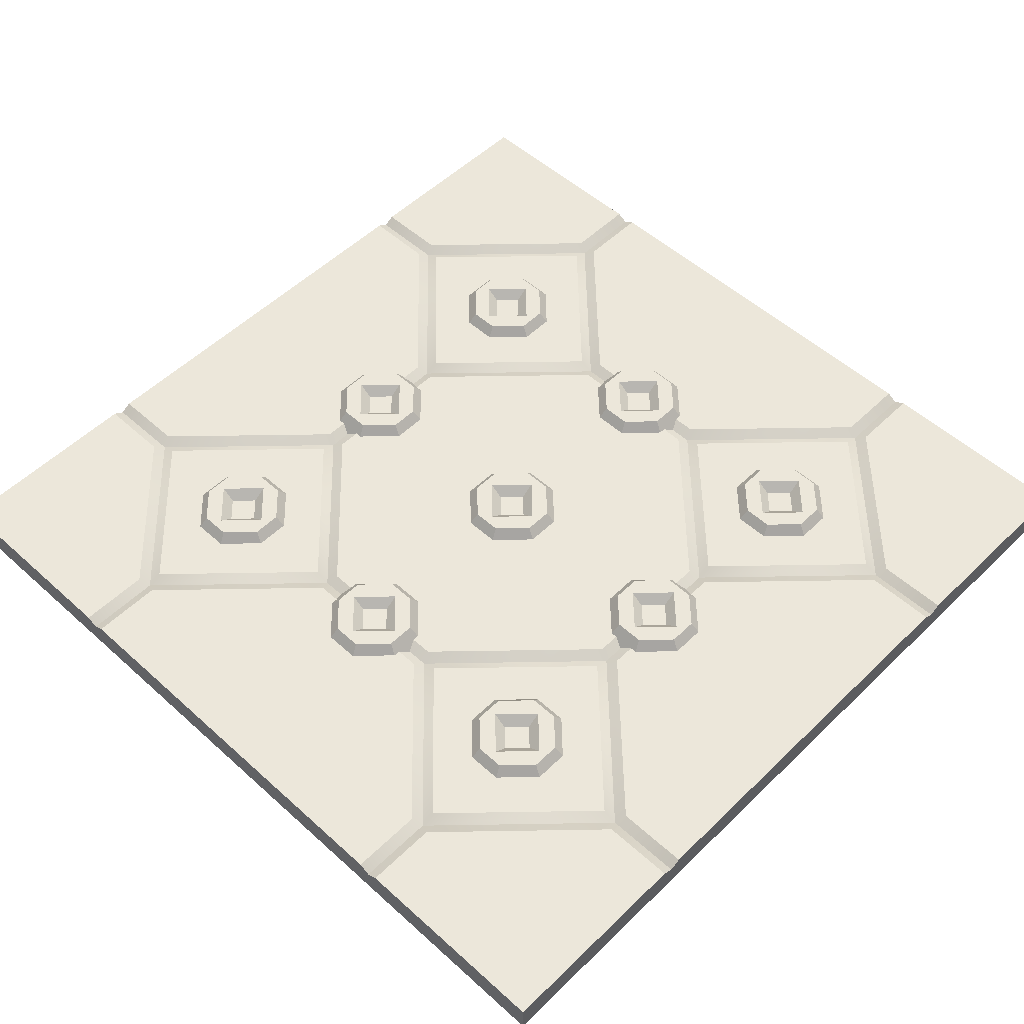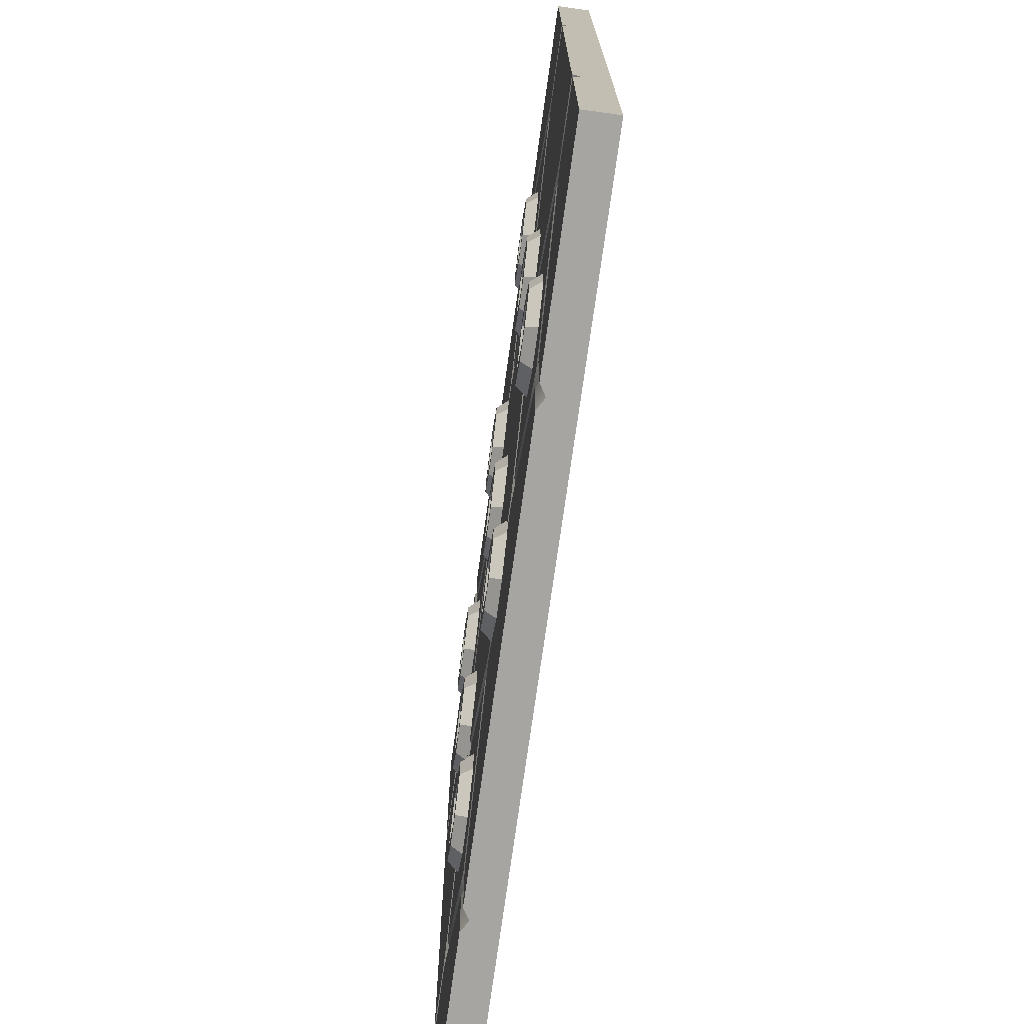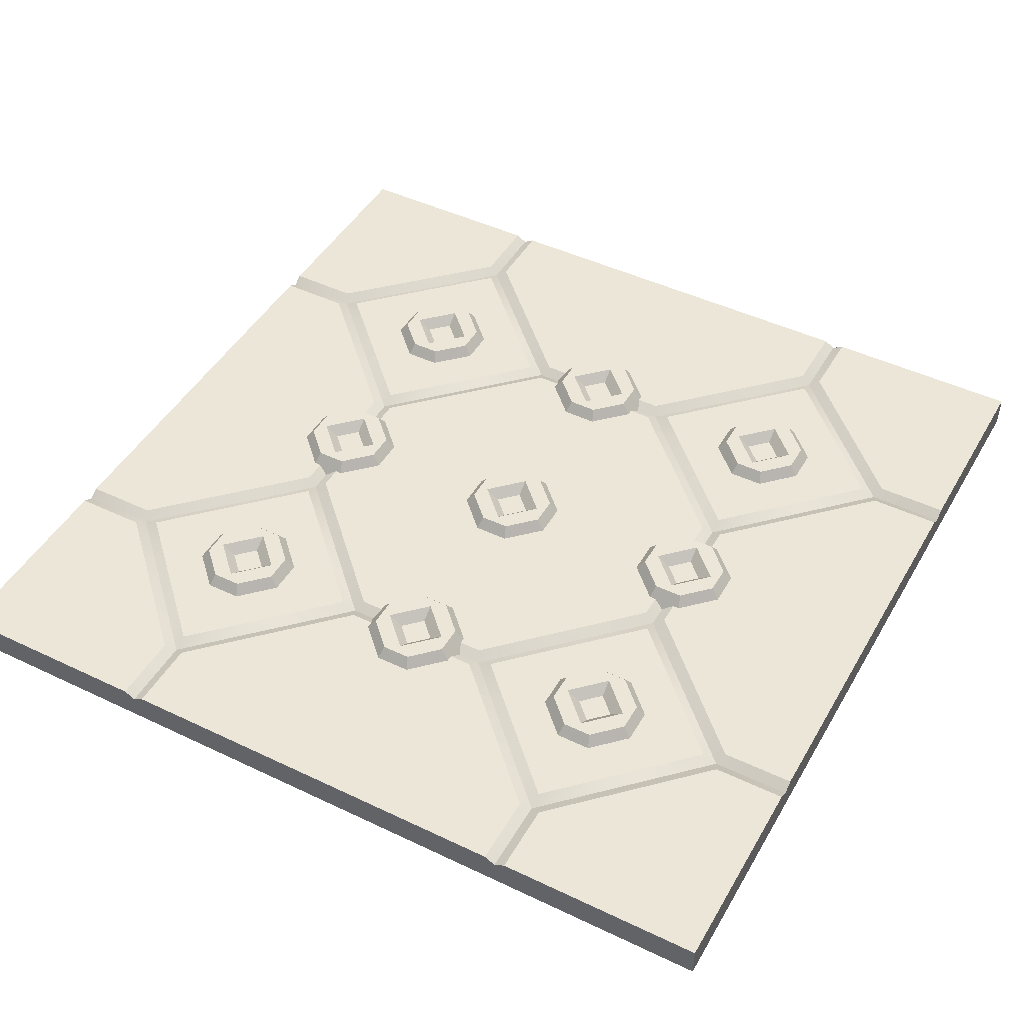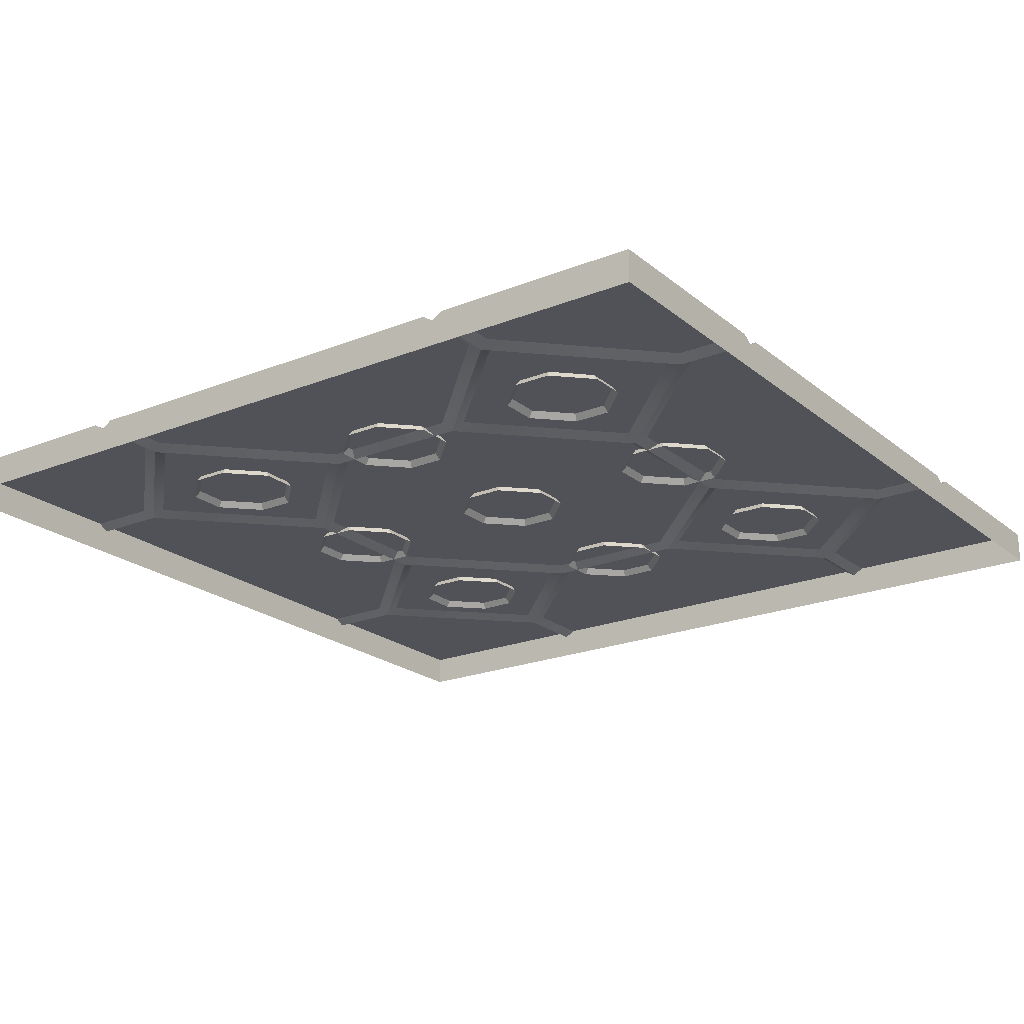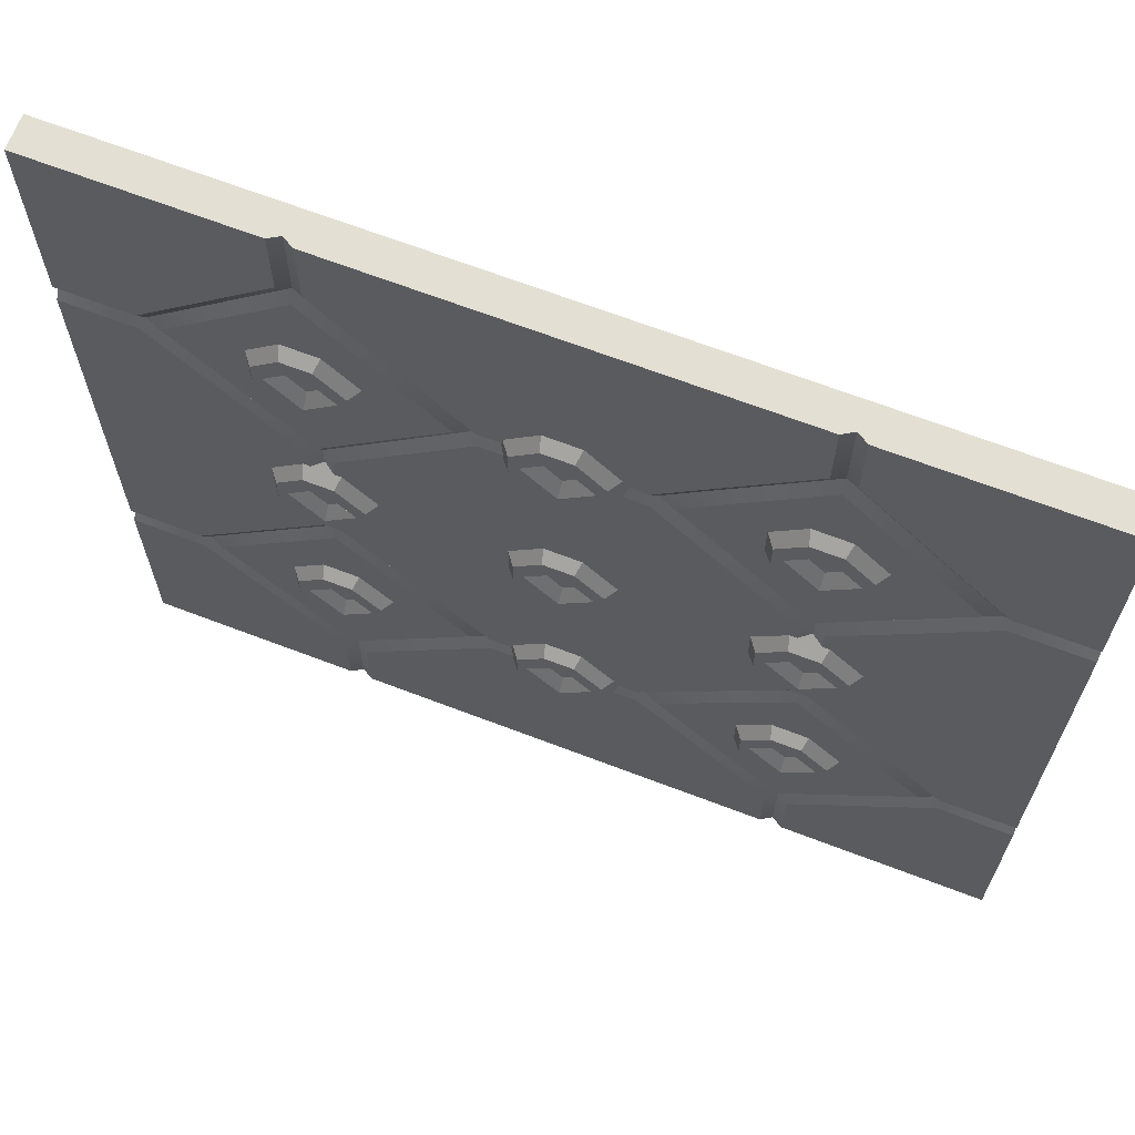
<metadata>
{"format":"obj","ext":"obj","renderer":"f3d","projection":"perspective","resolution":1024,"background":"white","views":[{"elev":52.9,"azim":134.0,"up":"+Y"},{"elev":-73.8,"azim":-97.9,"up":"+Z"},{"elev":46.3,"azim":118.6,"up":"+Y"},{"elev":-21.4,"azim":35.4,"up":"+Y"},{"elev":67.0,"azim":-159.0,"up":"+Z"}]}
</metadata>
<code>
o floor_tile_big_spikes
v -2 0.05 2
v 0 0.05 0
v -1.05 0.05 0.3328
v -1 0.05 0.4243
v -1 0.02 0.3554
v -0.4243 0.05 1
v -0.3328 0.05 1.05
v -0.3554 0.02 1
v -0.95 0.05 1.667
v -1 0.05 1.576
v -1.05 0.05 1.667
v -1 0.02 1.645
v -1.667 0.05 0.95
v -1.667 0.05 1.05
v -1.576 0.05 1
v -1.645 0.02 1
v -0.95 0.05 2
v -1.05 0.05 2
v -1 0.02 2
v -2 0.05 1.05
v -2 0.05 0.95
v -2 0.02 1
v -2 -0.1 2
v -2 0.05 -2
v -0.95 0.05 -1.667
v -1.05 0.05 -1.667
v -1 0.05 -1.576
v -1 0.02 -1.645
v -0.3328 0.05 -1.05
v -0.4243 0.05 -1
v -0.3554 0.02 -1
v -1 0.05 -0.4243
v -1.05 0.05 -0.3328
v -1 0.02 -0.3554
v -1.667 0.05 -1.05
v -1.667 0.05 -0.95
v -1.576 0.05 -1
v -1.645 0.02 -1
v -1.05 0.05 -2
v -0.95 0.05 -2
v -1 0.02 -2
v -2 0.05 -0.95
v -2 0.05 -1.05
v -2 0.02 -1
v -2 -0.1 -2
v 2 0.05 -2
v 1.05 0.05 -1.667
v 0.95 0.05 -1.667
v 1 0.05 -1.576
v 1 0.02 -1.645
v 1.667 0.05 -1.05
v 1.576 0.05 -1
v 1.667 0.05 -0.95
v 1.645 0.02 -1
v 1.05 0.05 -0.3328
v 1 0.05 -0.4243
v 1 0.02 -0.3554
v 0.3328 0.05 -1.05
v 0.4243 0.05 -1
v 0.3554 0.02 -1
v 0.95 0.05 -2
v 1.05 0.05 -2
v 1 0.02 -2
v 2 0.05 -1.05
v 2 0.05 -0.95
v 2 0.02 -1
v 2 -0.1 -2
v 2 0.05 2
v 1.05 0.05 0.3328
v 1 0.05 0.4243
v 1 0.02 0.3554
v 1.667 0.05 0.95
v 1.576 0.05 1
v 1.667 0.05 1.05
v 1.645 0.02 1
v 1.05 0.05 1.667
v 1 0.05 1.576
v 0.95 0.05 1.667
v 1 0.02 1.645
v 0.3328 0.05 1.05
v 0.4243 0.05 1
v 0.3554 0.02 1
v 2 0.05 0.95
v 2 0.05 1.05
v 2 0.02 1
v 1.05 0.05 2
v 0.95 0.05 2
v 1 0.02 2
v 2 -0.1 2
v -0.3328 0.05 0.95
v -0.95 0.05 0.3328
v -0.95 0.05 -0.3328
v -0.3328 0.05 -0.95
v 0.3328 0.05 -0.95
v 0.95 0.05 -0.3328
v 0.95 0.05 0.3328
v 0.3328 0.05 0.95
v 0.2516 0.02 -0.08943
v 0.08941 0.02 -0.2516
v 0.08941 0.02 0.2516
v 0.2516 0.02 0.08943
v -0.2517 0.02 0.08943
v -0.08944 0.02 0.2516
v -0.2517 0.02 -0.08943
v -0.08944 0.02 -0.2516
v 0.06654 0.1 -0.19
v 0.19 0.1 -0.06657
v 0.19 0.1 0.06657
v 0.06654 0.1 0.19
v -0.06659 0.1 0.19
v -0.19 0.1 0.06657
v -0.19 0.1 -0.06657
v -0.06659 0.1 -0.19
v 0.1482 0.1 0
v -1.3e-05 0.1 -0.1482
v -0.1483 0.1 0
v -1.4e-05 0.1 0.1482
v -1.7e-05 0.05366 0.08405
v 0.08403 0.05366 0
v -1.7e-05 0.05366 -0.08405
v -0.08407 0.05367 0
v 1.252 0.02 -0.08943
v 1.089 0.02 -0.2516
v 1.089 0.02 0.2516
v 1.252 0.02 0.08943
v 0.7483 0.02 0.08943
v 0.9106 0.02 0.2516
v 0.7483 0.02 -0.08943
v 0.9106 0.02 -0.2516
v 1.067 0.1 -0.19
v 1.19 0.1 -0.06657
v 1.19 0.1 0.06657
v 1.067 0.1 0.19
v 0.9334 0.1 0.19
v 0.81 0.1 0.06657
v 0.81 0.1 -0.06657
v 0.9334 0.1 -0.19
v 1.148 0.1 0
v 1 0.1 -0.1482
v 0.8517 0.1 0
v 1 0.1 0.1482
v 1 0.05366 0.08405
v 1.084 0.05366 0
v 1 0.05366 -0.08405
v 0.9159 0.05367 0
v -0.7484 0.02 -0.08943
v -0.9106 0.02 -0.2516
v -0.9106 0.02 0.2516
v -0.7484 0.02 0.08943
v -1.252 0.02 0.08943
v -1.089 0.02 0.2516
v -1.252 0.02 -0.08943
v -1.089 0.02 -0.2516
v -0.9335 0.1 -0.19
v -0.81 0.1 -0.06657
v -0.81 0.1 0.06657
v -0.9335 0.1 0.19
v -1.067 0.1 0.19
v -1.19 0.1 0.06657
v -1.19 0.1 -0.06657
v -1.067 0.1 -0.19
v -0.8518 0.1 0
v -1 0.1 -0.1482
v -1.148 0.1 0
v -1 0.1 0.1482
v -1 0.05366 0.08405
v -0.916 0.05366 0
v -1 0.05366 -0.08405
v -1.084 0.05367 0
v 0.2516 0.02 -1.089
v 0.08941 0.02 -1.252
v 0.08941 0.02 -0.7484
v 0.2516 0.02 -0.9106
v -0.2517 0.02 -0.9106
v -0.08944 0.02 -0.7484
v -0.2517 0.02 -1.089
v -0.08944 0.02 -1.252
v 0.06654 0.1 -1.19
v 0.19 0.1 -1.067
v 0.19 0.1 -0.9334
v 0.06654 0.1 -0.81
v -0.06659 0.1 -0.81
v -0.19 0.1 -0.9334
v -0.19 0.1 -1.067
v -0.06659 0.1 -1.19
v 0.1482 0.1 -1
v -1.3e-05 0.1 -1.148
v -0.1483 0.1 -1
v -1.4e-05 0.1 -0.8518
v -1.7e-05 0.05366 -0.9159
v 0.08403 0.05366 -1
v -1.7e-05 0.05366 -1.084
v -0.08407 0.05367 -1
v 1.252 0.02 -1.089
v 1.089 0.02 -1.252
v 1.089 0.02 -0.7484
v 1.252 0.02 -0.9106
v 0.7483 0.02 -0.9106
v 0.9106 0.02 -0.7484
v 0.7483 0.02 -1.089
v 0.9106 0.02 -1.252
v 1.067 0.1 -1.19
v 1.19 0.1 -1.067
v 1.19 0.1 -0.9334
v 1.067 0.1 -0.81
v 0.9334 0.1 -0.81
v 0.81 0.1 -0.9334
v 0.81 0.1 -1.067
v 0.9334 0.1 -1.19
v 1.148 0.1 -1
v 1 0.1 -1.148
v 0.8517 0.1 -1
v 1 0.1 -0.8518
v 1 0.05366 -0.9159
v 1.084 0.05366 -1
v 1 0.05366 -1.084
v 0.9159 0.05367 -1
v -0.7484 0.02 -1.089
v -0.9106 0.02 -1.252
v -0.9106 0.02 -0.7484
v -0.7484 0.02 -0.9106
v -1.252 0.02 -0.9106
v -1.089 0.02 -0.7484
v -1.252 0.02 -1.089
v -1.089 0.02 -1.252
v -0.9335 0.1 -1.19
v -0.81 0.1 -1.067
v -0.81 0.1 -0.9334
v -0.9335 0.1 -0.81
v -1.067 0.1 -0.81
v -1.19 0.1 -0.9334
v -1.19 0.1 -1.067
v -1.067 0.1 -1.19
v -0.8518 0.1 -1
v -1 0.1 -1.148
v -1.148 0.1 -1
v -1 0.1 -0.8518
v -1 0.05366 -0.9159
v -0.916 0.05366 -1
v -1 0.05366 -1.084
v -1.084 0.05367 -1
v 0.2516 0.02 0.9106
v 0.08941 0.02 0.7484
v 0.08941 0.02 1.252
v 0.2516 0.02 1.089
v -0.2517 0.02 1.089
v -0.08944 0.02 1.252
v -0.2517 0.02 0.9106
v -0.08944 0.02 0.7484
v 0.06654 0.1 0.81
v 0.19 0.1 0.9334
v 0.19 0.1 1.067
v 0.06654 0.1 1.19
v -0.06659 0.1 1.19
v -0.19 0.1 1.067
v -0.19 0.1 0.9334
v -0.06659 0.1 0.81
v 0.1482 0.1 1
v -1.3e-05 0.1 0.8518
v -0.1483 0.1 1
v -1.4e-05 0.1 1.148
v -1.7e-05 0.05366 1.084
v 0.08403 0.05366 1
v -1.7e-05 0.05366 0.9159
v -0.08407 0.05367 1
v 1.252 0.02 0.9106
v 1.089 0.02 0.7484
v 1.089 0.02 1.252
v 1.252 0.02 1.089
v 0.7483 0.02 1.089
v 0.9106 0.02 1.252
v 0.7483 0.02 0.9106
v 0.9106 0.02 0.7484
v 1.067 0.1 0.81
v 1.19 0.1 0.9334
v 1.19 0.1 1.067
v 1.067 0.1 1.19
v 0.9334 0.1 1.19
v 0.81 0.1 1.067
v 0.81 0.1 0.9334
v 0.9334 0.1 0.81
v 1.148 0.1 1
v 1 0.1 0.8518
v 0.8517 0.1 1
v 1 0.1 1.148
v 1 0.05366 1.084
v 1.084 0.05366 1
v 1 0.05366 0.9159
v 0.9159 0.05367 1
v -0.7484 0.02 0.9106
v -0.9106 0.02 0.7484
v -0.9106 0.02 1.252
v -0.7484 0.02 1.089
v -1.252 0.02 1.089
v -1.089 0.02 1.252
v -1.252 0.02 0.9106
v -1.089 0.02 0.7484
v -0.9335 0.1 0.81
v -0.81 0.1 0.9334
v -0.81 0.1 1.067
v -0.9335 0.1 1.19
v -1.067 0.1 1.19
v -1.19 0.1 1.067
v -1.19 0.1 0.9334
v -1.067 0.1 0.81
v -0.8518 0.1 1
v -1 0.1 0.8518
v -1.148 0.1 1
v -1 0.1 1.148
v -1 0.05366 1.084
v -0.916 0.05366 1
v -1 0.05366 0.9159
v -1.084 0.05367 1
f 18 20 1
f 4 15 10 6
f 4 6 8 5
f 5 8 90 91
f 9 7 8 12
f 12 8 6 10
f 15 4 5 16
f 16 5 3 13
f 14 11 12 16
f 16 12 10 15
f 34 5 91 92
f 95 96 71 57
f 82 97 90 8
f 57 71 69 55
f 11 18 19 12
f 12 19 17 9
f 20 14 16 22
f 22 16 13 21
f 20 22 23 1
f 18 1 23 19
f 89 88 19 23
f 33 36 13 3
f 11 14 20 18
f 69 72 53 55
f 83 85 66 65
f 22 21 42 44
f 43 39 24
f 27 37 32 30
f 27 30 31 28
f 28 31 29 25
f 92 93 31 34
f 34 31 30 32
f 37 27 28 38
f 38 28 26 35
f 36 33 34 38
f 38 34 32 37
f 39 26 28 41
f 41 28 25 40
f 60 58 29 31
f 80 82 8 7
f 42 36 38 44
f 44 38 35 43
f 48 61 40 25
f 22 44 45 23
f 39 41 45 24
f 44 43 24 45
f 58 48 25 29
f 36 42 21 13
f 35 26 39 43
f 63 67 45 41
f 41 40 61 63
f 49 59 56 52
f 49 52 54 50
f 50 54 51 47
f 55 53 54 57
f 57 54 52 56
f 59 49 50 60
f 60 50 48 58
f 94 95 57 60
f 60 57 56 59
f 61 48 50 63
f 63 50 47 62
f 53 65 66 54
f 54 66 64 51
f 94 60 31 93
f 62 64 46
f 64 66 67 46
f 78 80 7 9
f 67 66 85 89
f 63 62 46 67
f 47 51 64 62
f 87 78 9 17
f 84 86 68
f 88 87 17 19
f 70 81 77 73
f 70 73 75 71
f 71 75 72 69
f 76 74 75 79
f 79 75 73 77
f 81 70 71 82
f 82 71 96 97
f 80 78 79 82
f 82 79 77 81
f 74 84 85 75
f 75 85 83 72
f 78 87 88 79
f 79 88 86 76
f 86 88 89 68
f 72 83 65 53
f 85 84 68 89
f 74 76 86 84
f 33 3 5 34
f 2 91 90
f 2 93 92
f 2 95 94
f 2 97 96
f 2 92 91
f 2 90 97
f 2 94 93
f 2 96 95
f 98 99 106 107
f 101 98 107 108
f 111 112 104 102
f 105 113 106 99
f 108 109 100 101
f 110 111 102 103
f 110 103 100 109
f 105 104 112 113
f 115 106 113
f 117 110 109
f 116 112 111
f 115 114 107 106
f 114 117 109 108
f 117 116 111 110
f 116 115 113 112
f 114 115 120 119
f 114 108 107
f 117 114 119 118
f 115 116 121 120
f 118 119 120 121
f 116 117 118 121
f 122 123 130 131
f 125 122 131 132
f 135 136 128 126
f 129 137 130 123
f 132 133 124 125
f 134 135 126 127
f 134 127 124 133
f 129 128 136 137
f 139 130 137
f 141 134 133
f 140 136 135
f 139 138 131 130
f 138 141 133 132
f 141 140 135 134
f 140 139 137 136
f 138 139 144 143
f 138 132 131
f 141 138 143 142
f 139 140 145 144
f 142 143 144 145
f 140 141 142 145
f 146 147 154 155
f 149 146 155 156
f 159 160 152 150
f 153 161 154 147
f 156 157 148 149
f 158 159 150 151
f 158 151 148 157
f 153 152 160 161
f 163 154 161
f 165 158 157
f 164 160 159
f 163 162 155 154
f 162 165 157 156
f 165 164 159 158
f 164 163 161 160
f 162 163 168 167
f 162 156 155
f 165 162 167 166
f 163 164 169 168
f 166 167 168 169
f 164 165 166 169
f 170 171 178 179
f 173 170 179 180
f 183 184 176 174
f 177 185 178 171
f 180 181 172 173
f 182 183 174 175
f 182 175 172 181
f 177 176 184 185
f 187 178 185
f 189 182 181
f 188 184 183
f 187 186 179 178
f 186 189 181 180
f 189 188 183 182
f 188 187 185 184
f 186 187 192 191
f 186 180 179
f 189 186 191 190
f 187 188 193 192
f 190 191 192 193
f 188 189 190 193
f 194 195 202 203
f 197 194 203 204
f 207 208 200 198
f 201 209 202 195
f 204 205 196 197
f 206 207 198 199
f 206 199 196 205
f 201 200 208 209
f 211 202 209
f 213 206 205
f 212 208 207
f 211 210 203 202
f 210 213 205 204
f 213 212 207 206
f 212 211 209 208
f 210 211 216 215
f 210 204 203
f 213 210 215 214
f 211 212 217 216
f 214 215 216 217
f 212 213 214 217
f 218 219 226 227
f 221 218 227 228
f 231 232 224 222
f 225 233 226 219
f 228 229 220 221
f 230 231 222 223
f 230 223 220 229
f 225 224 232 233
f 235 226 233
f 237 230 229
f 236 232 231
f 235 234 227 226
f 234 237 229 228
f 237 236 231 230
f 236 235 233 232
f 234 235 240 239
f 234 228 227
f 237 234 239 238
f 235 236 241 240
f 238 239 240 241
f 236 237 238 241
f 242 243 250 251
f 245 242 251 252
f 255 256 248 246
f 249 257 250 243
f 252 253 244 245
f 254 255 246 247
f 254 247 244 253
f 249 248 256 257
f 259 250 257
f 261 254 253
f 260 256 255
f 259 258 251 250
f 258 261 253 252
f 261 260 255 254
f 260 259 257 256
f 258 259 264 263
f 258 252 251
f 261 258 263 262
f 259 260 265 264
f 262 263 264 265
f 260 261 262 265
f 266 267 274 275
f 269 266 275 276
f 279 280 272 270
f 273 281 274 267
f 276 277 268 269
f 278 279 270 271
f 278 271 268 277
f 273 272 280 281
f 283 274 281
f 285 278 277
f 284 280 279
f 283 282 275 274
f 282 285 277 276
f 285 284 279 278
f 284 283 281 280
f 282 283 288 287
f 282 276 275
f 285 282 287 286
f 283 284 289 288
f 286 287 288 289
f 284 285 286 289
f 290 291 298 299
f 293 290 299 300
f 303 304 296 294
f 297 305 298 291
f 300 301 292 293
f 302 303 294 295
f 302 295 292 301
f 297 296 304 305
f 307 298 305
f 309 302 301
f 308 304 303
f 307 306 299 298
f 306 309 301 300
f 309 308 303 302
f 308 307 305 304
f 306 307 312 311
f 306 300 299
f 309 306 311 310
f 307 308 313 312
f 310 311 312 313
f 308 309 310 313

</code>
